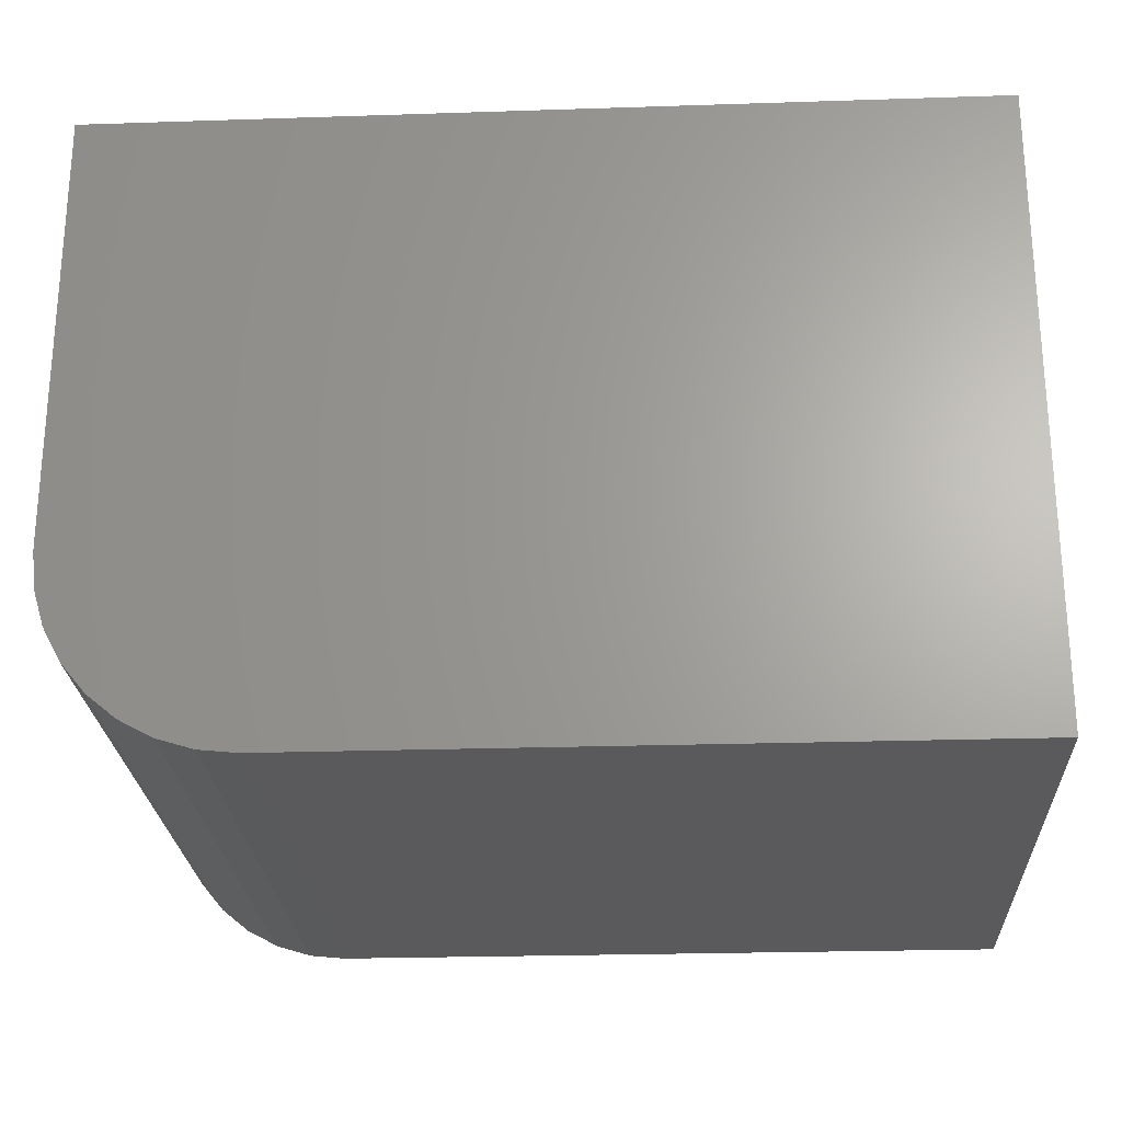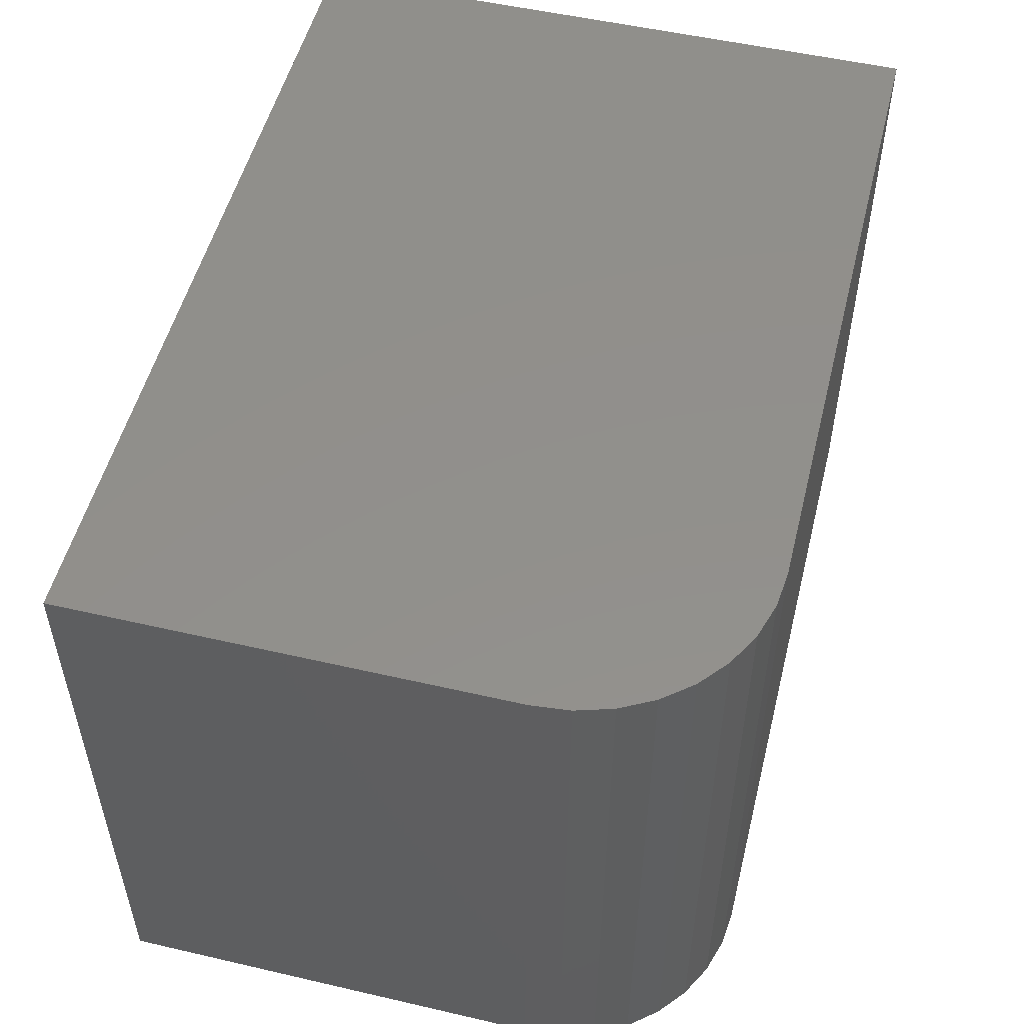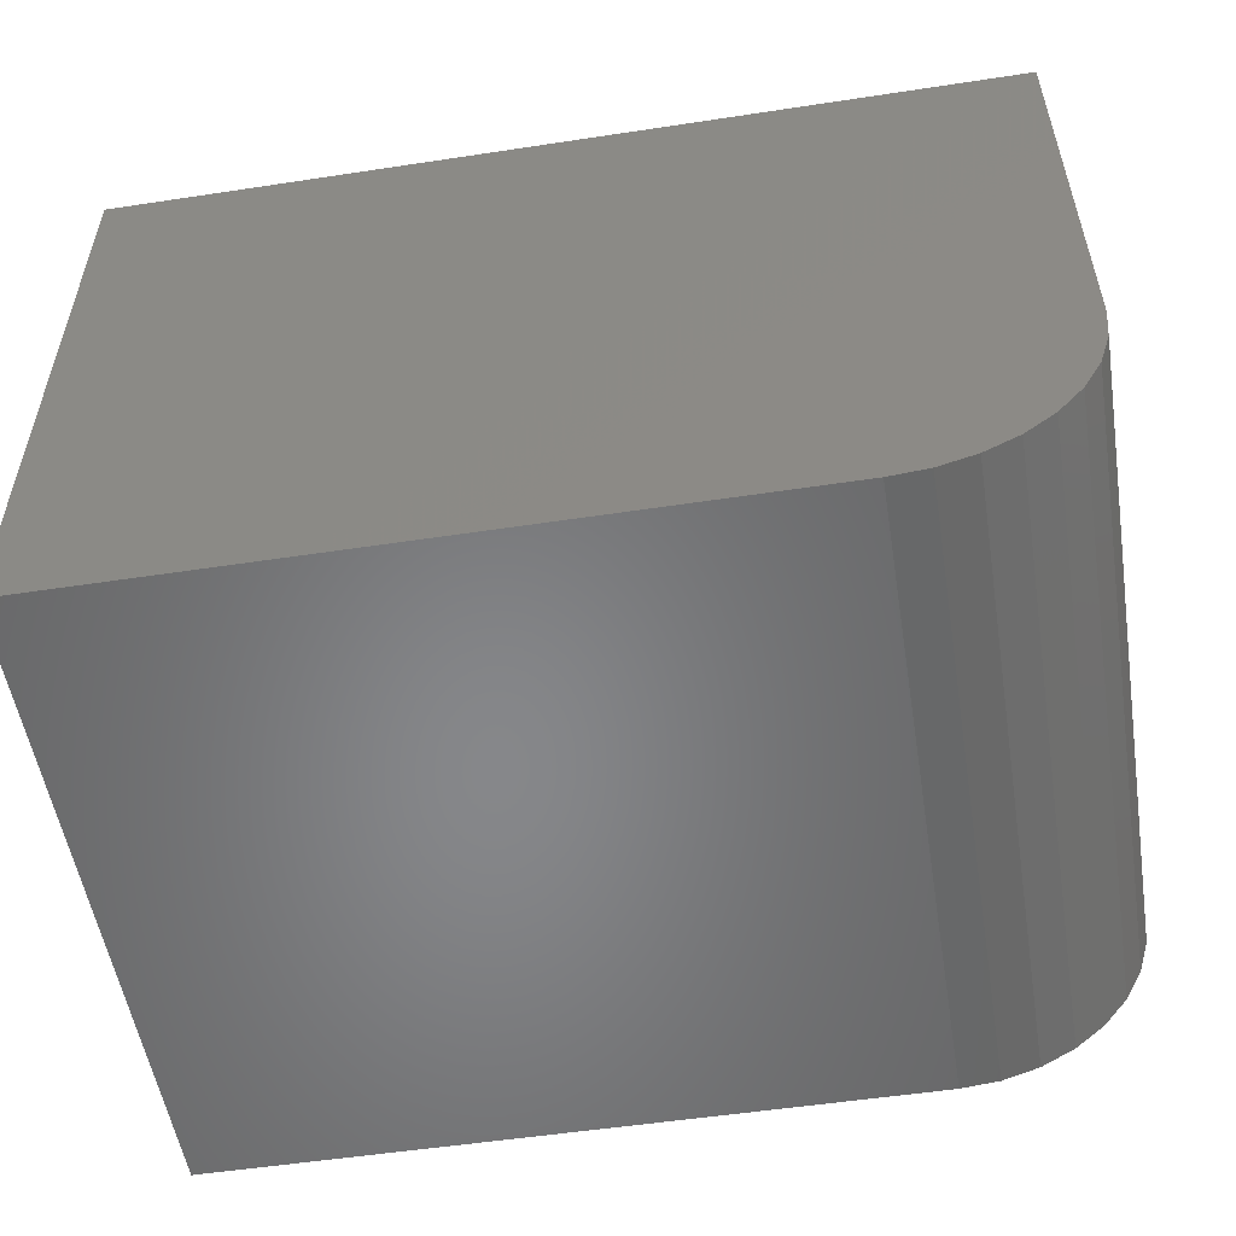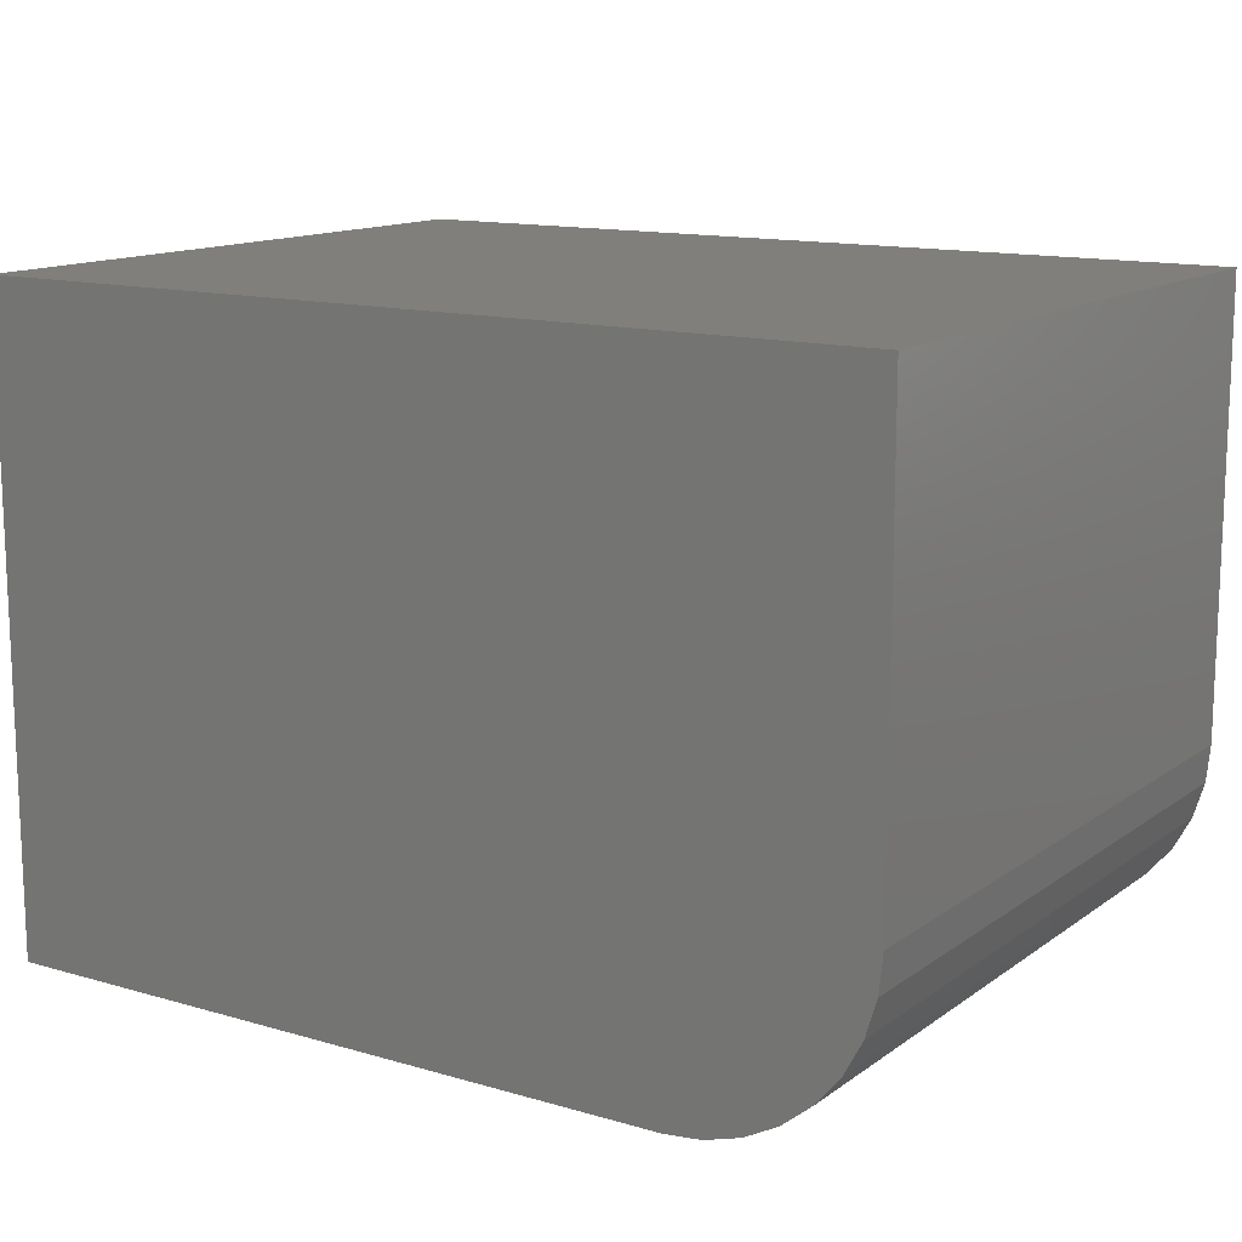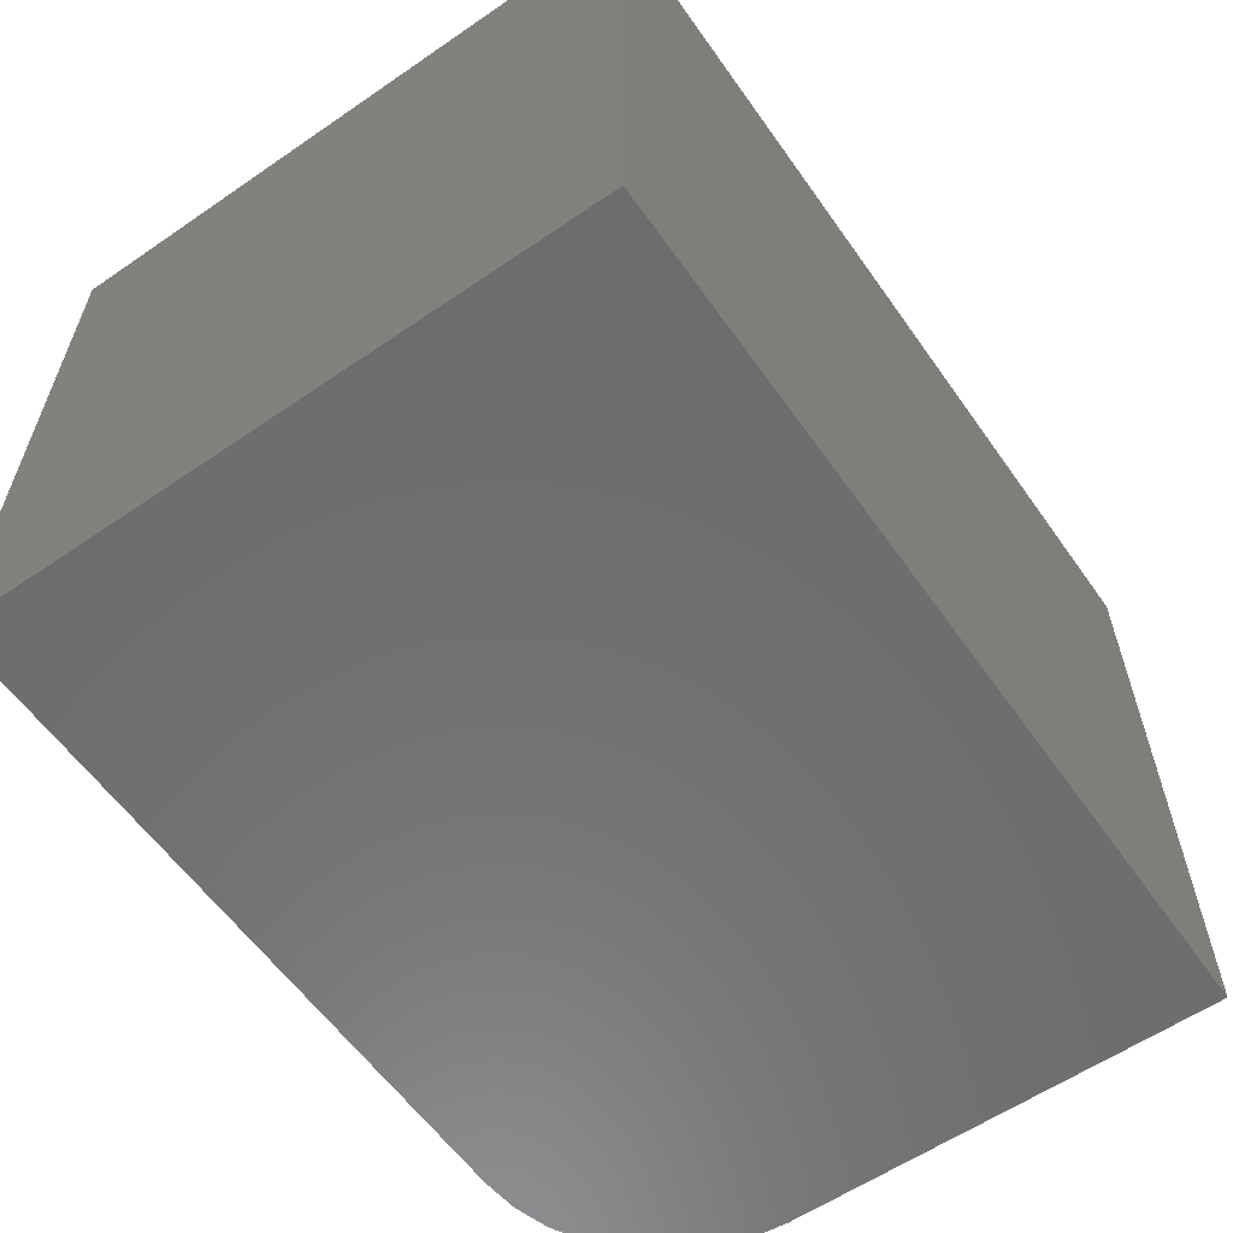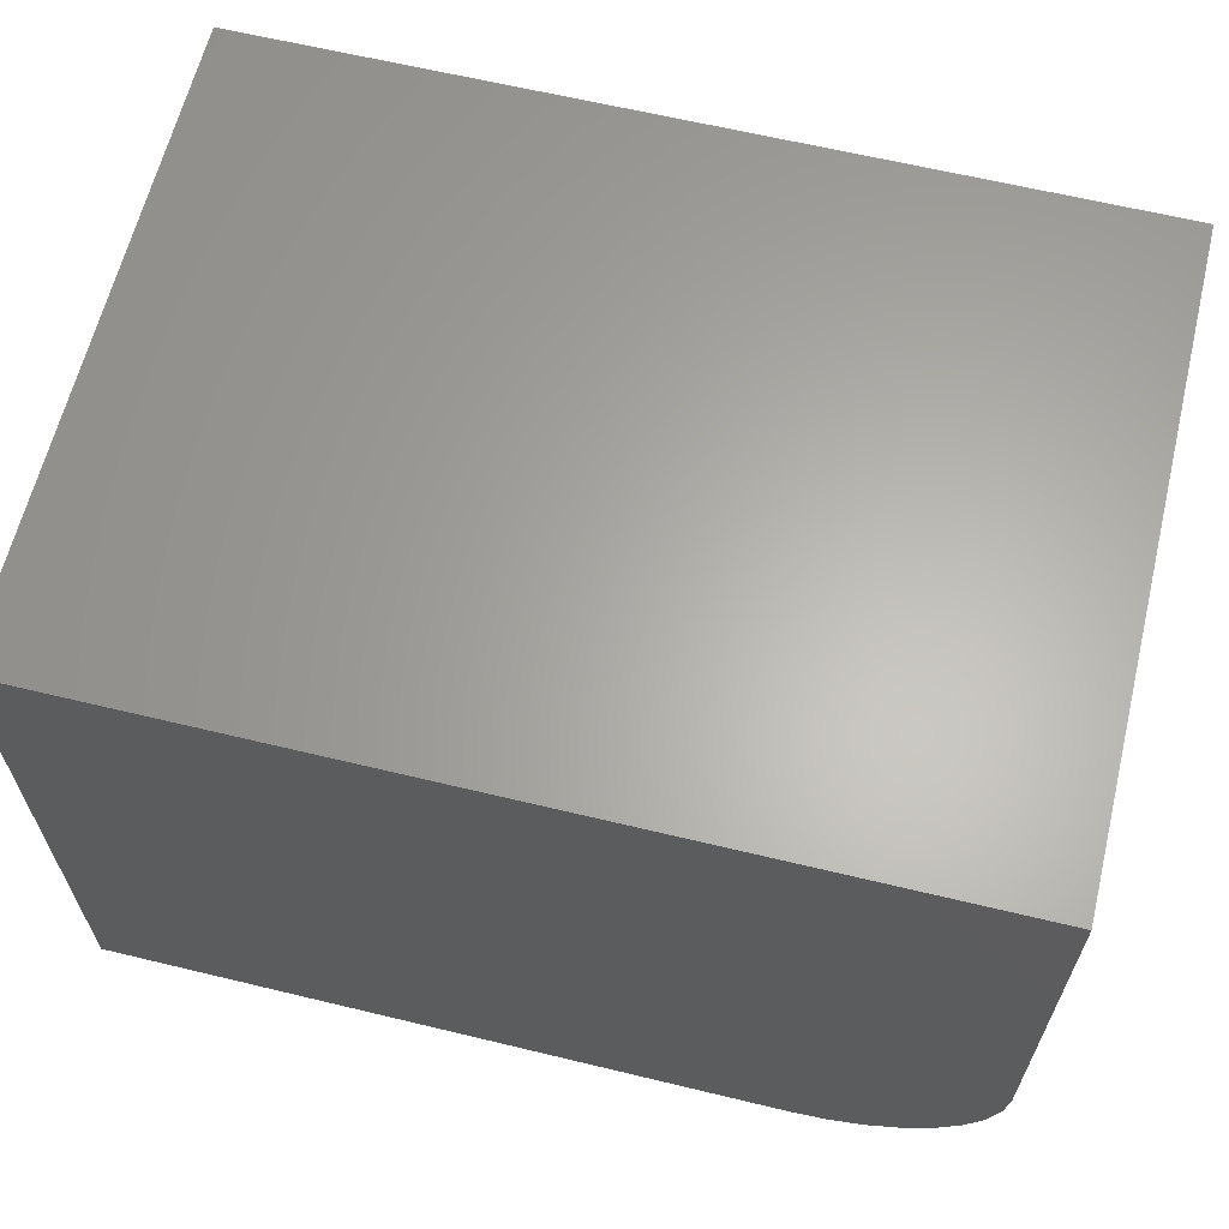
<metadata>
{"format":"stl","ext":"stl","renderer":"f3d","projection":"perspective","resolution":1024,"background":"white","views":[{"elev":-24.4,"azim":-176.9,"up":"+Z"},{"elev":52.3,"azim":104.0,"up":"+Y"},{"elev":-53.8,"azim":9.2,"up":"+Z"},{"elev":13.5,"azim":33.2,"up":"+Z"},{"elev":-59.4,"azim":-54.9,"up":"+Y"},{"elev":63.4,"azim":13.7,"up":"+Z"}]}
</metadata>
<code>
# stl→obj: 24 verts, 44 faces
v -0.3828 -0.3438 0.2891
v -0.363 -0.3438 0.291
v -0.75 -0.3438 0.2891
v -0.2812 -0.3438 0.3906
v -0.2812 -0.3438 0.6246
v -0.75 -0.3438 0.6246
v -0.3439 -0.3438 0.2968
v -0.3264 -0.3438 0.3062
v -0.311 -0.3438 0.3188
v -0.2984 -0.3438 0.3342
v -0.289 -0.3438 0.3518
v -0.2832 -0.3438 0.3708
v -0.75 0 0.2891
v -0.363 4.307e-17 0.291
v -0.3828 4.077e-17 0.2891
v -0.2812 5.768e-17 0.3906
v -0.2832 5.636e-17 0.3708
v -0.289 5.466e-17 0.3518
v -0.2984 5.265e-17 0.3342
v -0.311 5.039e-17 0.3188
v -0.3264 4.798e-17 0.3062
v -0.3439 4.551e-17 0.2968
v -0.75 1.863e-17 0.6246
v -0.2812 7.067e-17 0.6246
f 1 2 3
f 4 5 6
f 4 6 3
f 4 3 2
f 4 2 7
f 4 7 8
f 4 8 9
f 4 9 10
f 4 10 11
f 4 11 12
f 13 14 15
f 16 17 18
f 16 18 19
f 16 19 20
f 16 20 21
f 16 21 22
f 16 22 14
f 16 14 13
f 16 13 23
f 16 23 24
f 16 24 4
f 4 24 5
f 3 13 1
f 1 13 15
f 16 4 17
f 17 4 12
f 17 12 18
f 18 12 11
f 18 11 19
f 19 11 10
f 19 10 20
f 20 10 9
f 20 9 21
f 21 9 8
f 21 8 22
f 22 8 7
f 22 7 14
f 14 7 2
f 14 2 15
f 15 2 1
f 23 13 6
f 6 13 3
f 5 24 6
f 6 24 23

</code>
